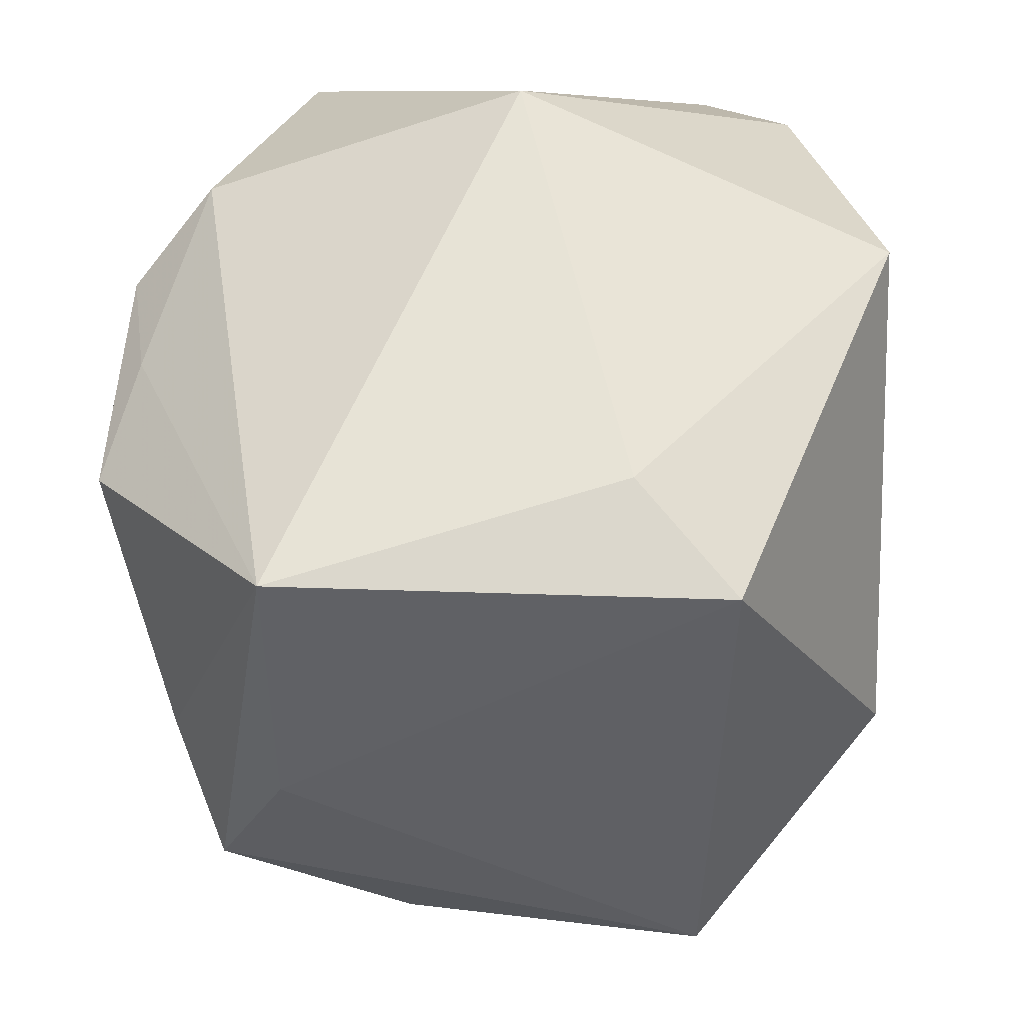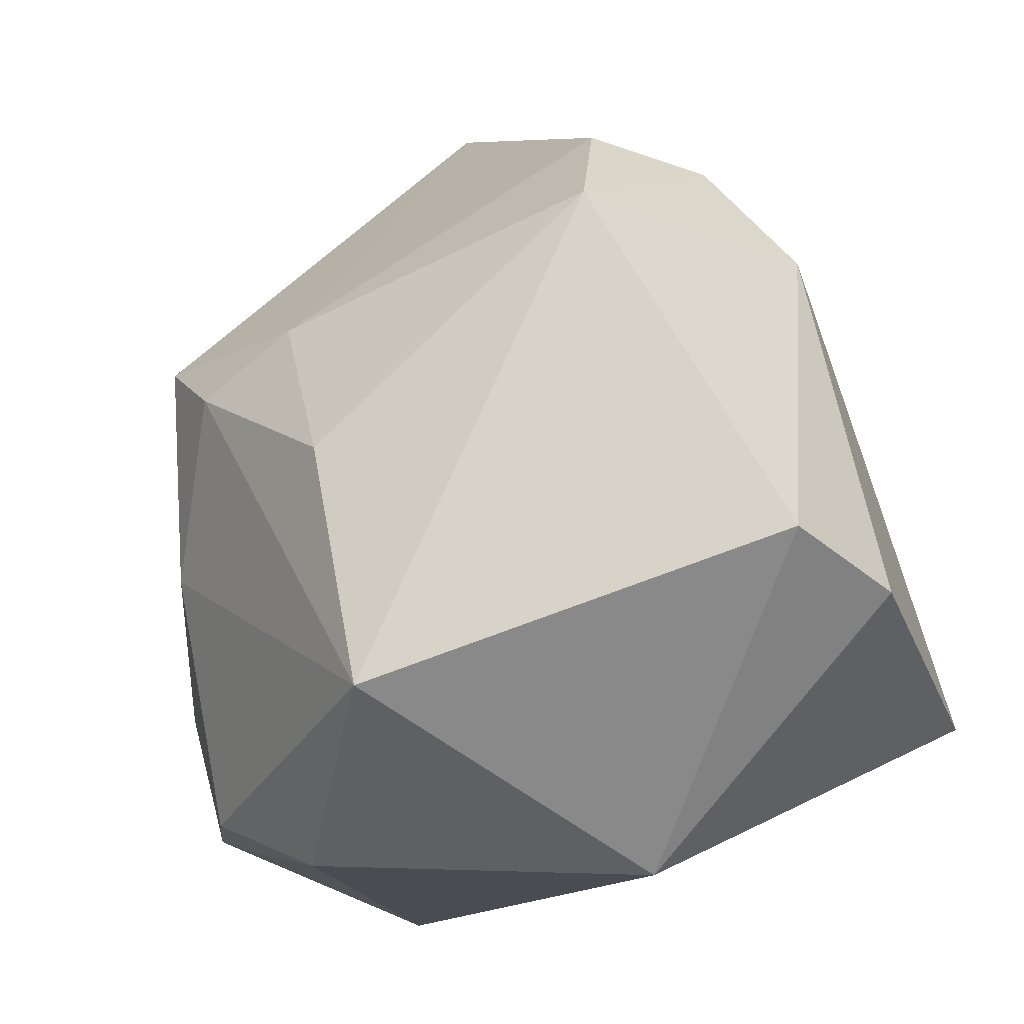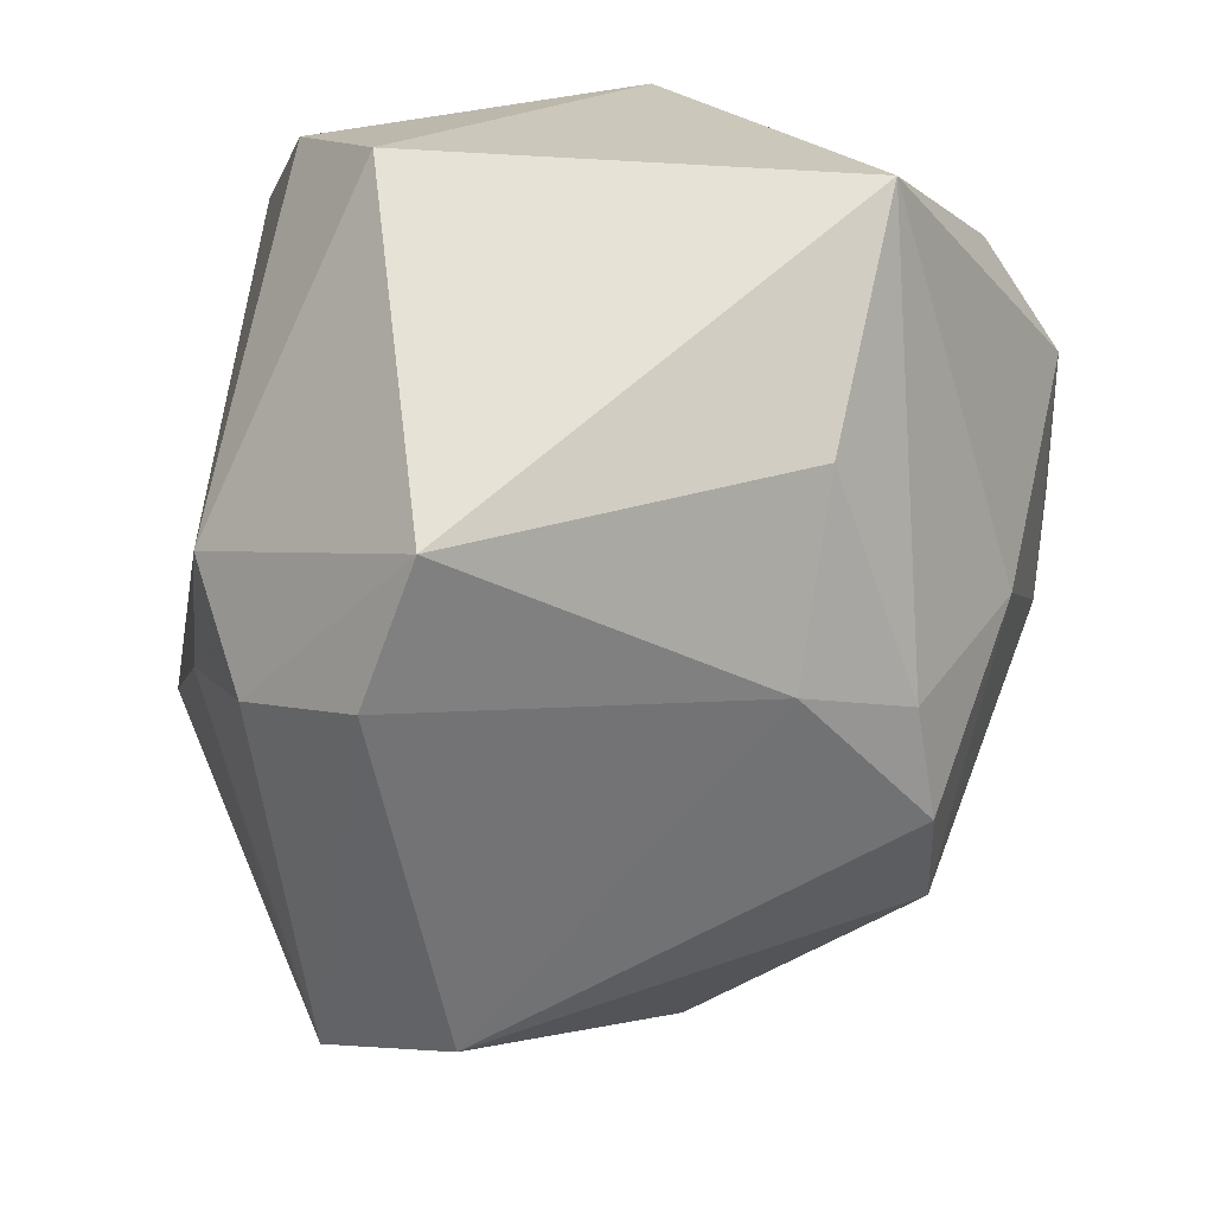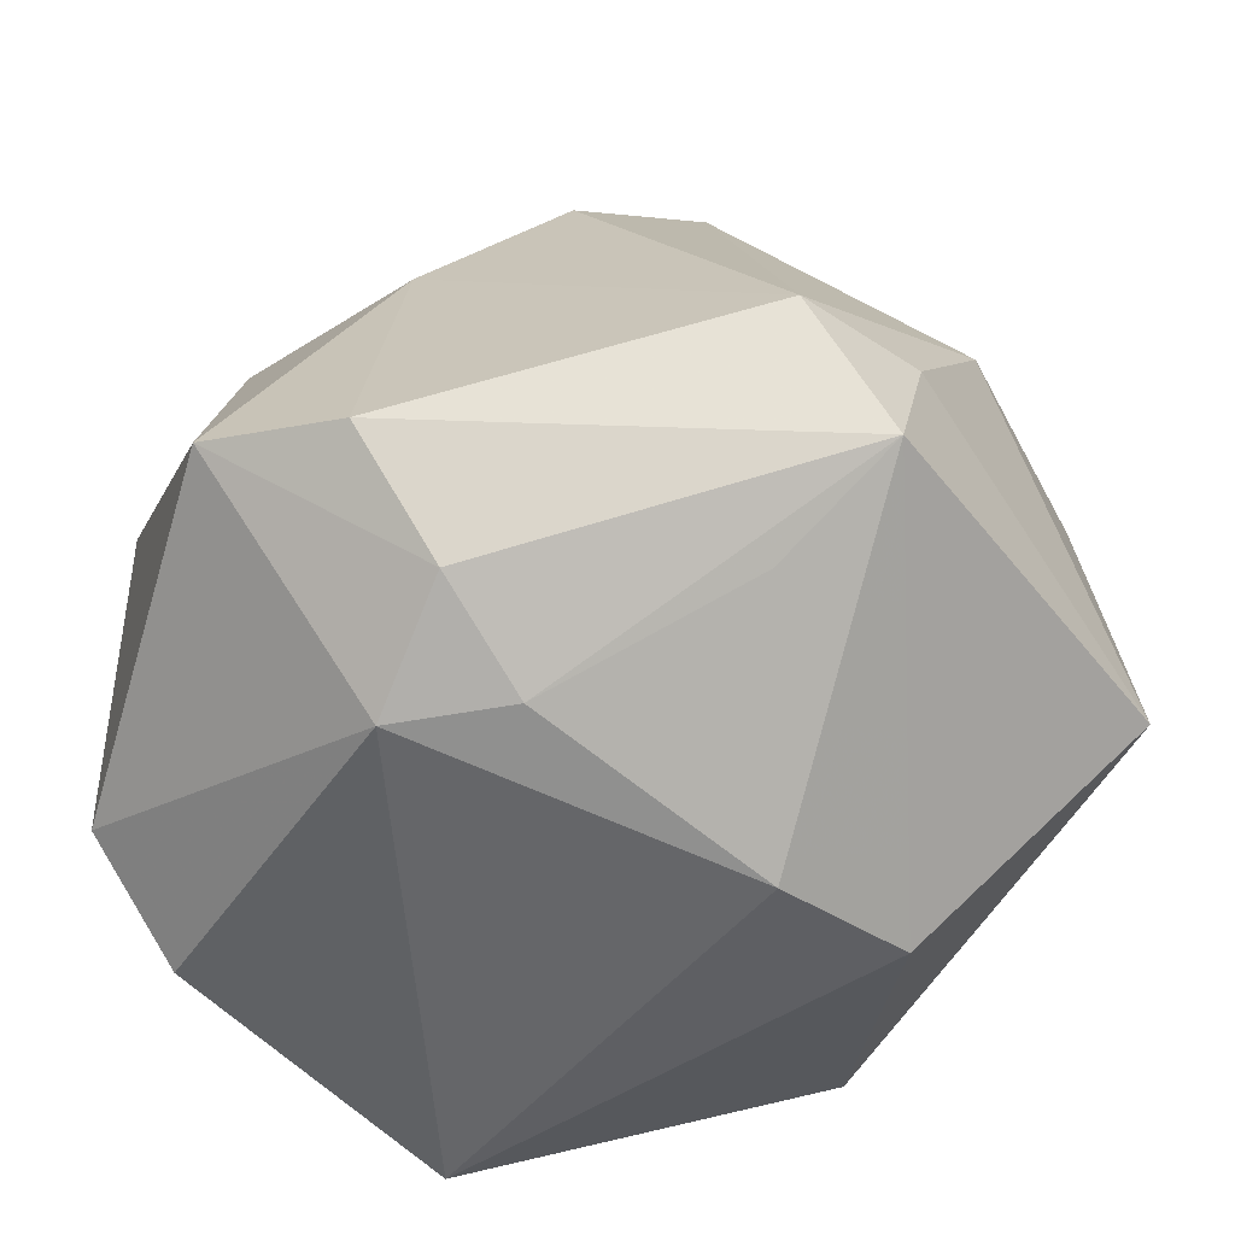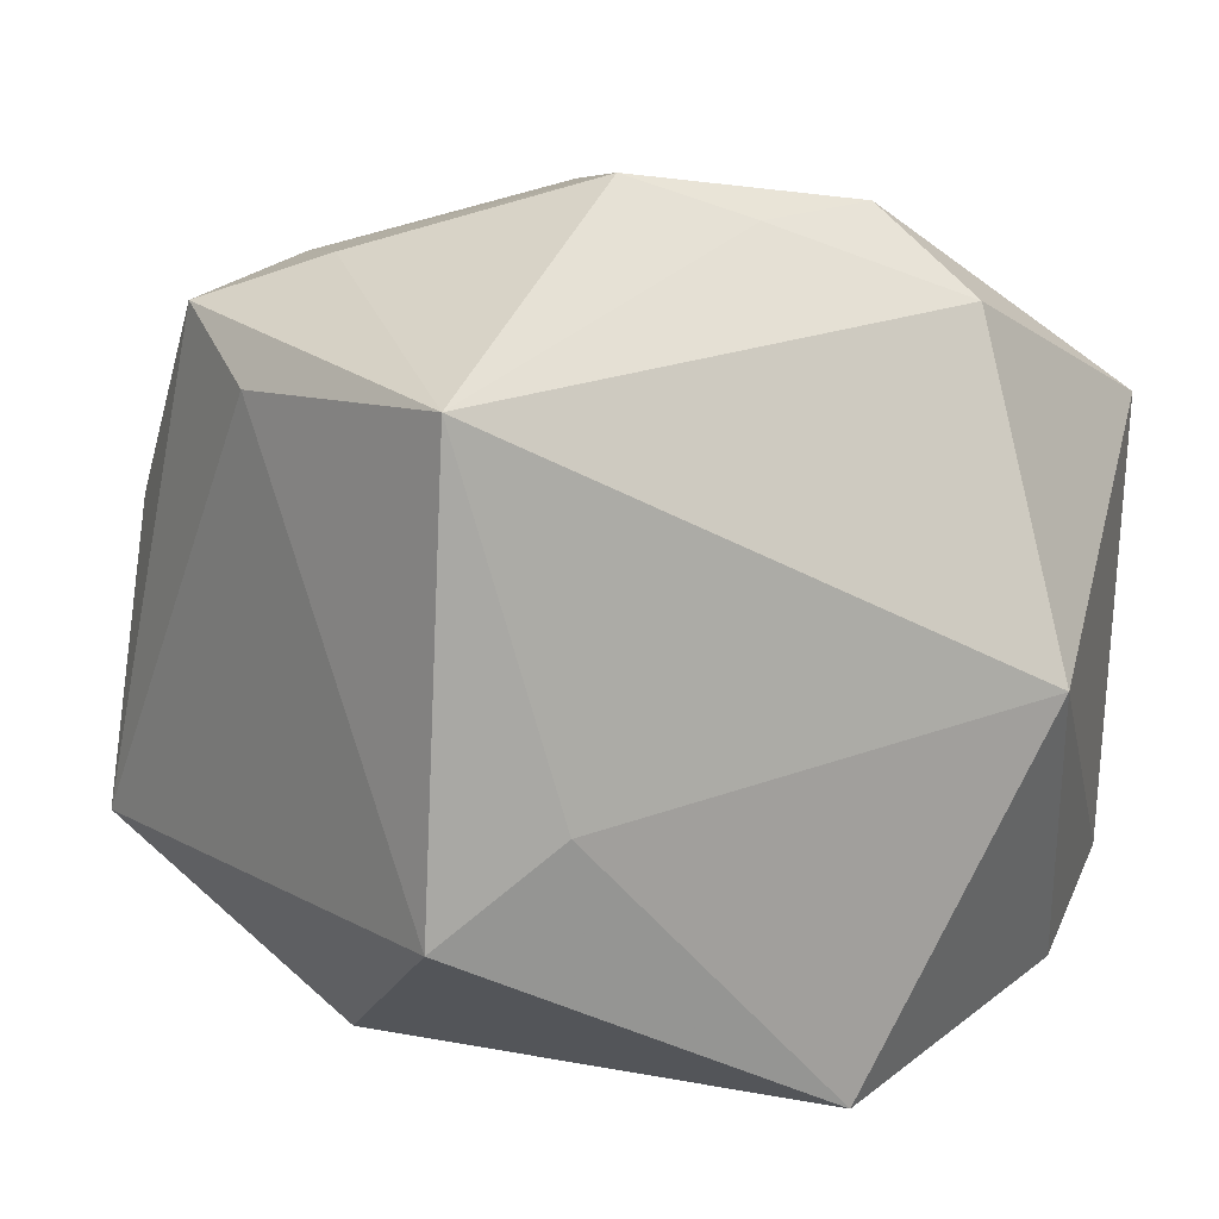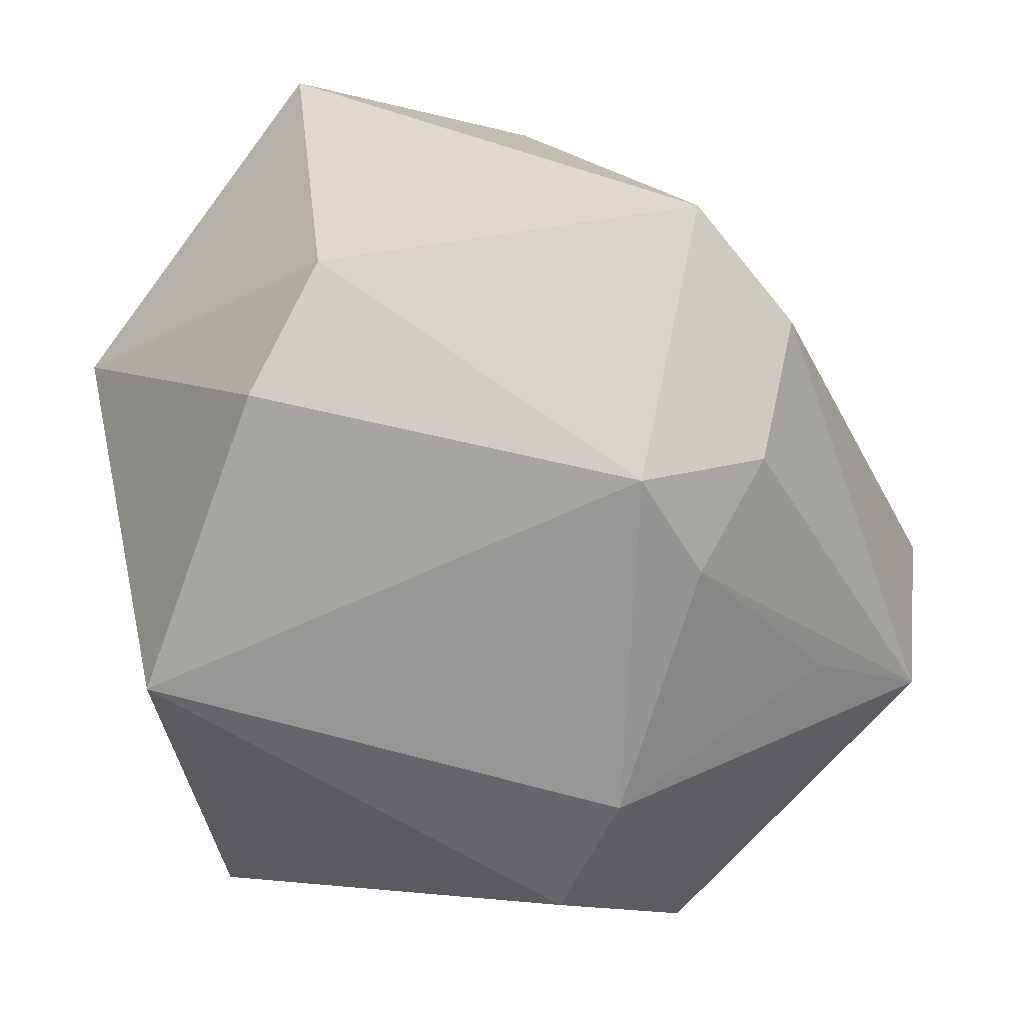
<metadata>
{"format":"obj","ext":"obj","renderer":"f3d","projection":"perspective","resolution":1024,"background":"white","views":[{"elev":-34.8,"azim":93.5,"up":"+Y"},{"elev":76.1,"azim":76.2,"up":"+Y"},{"elev":63.8,"azim":-80.0,"up":"+Y"},{"elev":-46.7,"azim":-107.6,"up":"+Z"},{"elev":6.5,"azim":63.0,"up":"+Z"},{"elev":-57.8,"azim":-179.3,"up":"+Z"}]}
</metadata>
<code>
v -0.01799 -0.0418 0.01315
v 0.03167 0.01904 0.0314
v 0.03546 -0.03475 0.0229
v 0.008627 -0.009533 0.04233
v -0.0453 -0.01423 -0.004142
v 0.01914 0.04501 0.02249
v -0.003253 -0.04228 0.03144
v 0.02632 -0.0003724 0.03836
v -0.008634 -0.02878 0.03588
v 0.03376 -0.02248 -0.01289
v -0.02374 -0.01237 0.03367
v -0.01926 0.02102 0.03153
v 0.02089 0.03493 -0.03148
v -0.02352 -0.04395 -0.01788
v -0.006328 0.0389 0.02109
v -0.03483 -0.02528 0.01426
v -0.0338 0.03339 -0.01455
v -0.01553 -0.01019 -0.0399
v 0.02439 0.01211 0.04027
v -0.009315 -0.02472 -0.0383
v -0.01757 0.02579 -0.03332
v -0.03751 -0.002512 -0.02528
v -0.02767 -0.001348 0.03558
v -0.02 -0.02538 0.03088
v 0.02269 -0.01258 0.04243
v 0.01415 0.04501 -0.02257
v 0.03241 0.005746 -0.0399
v 0.02835 -0.0335 -0.02281
v -0.02575 0.01185 0.03462
v -0.02288 0.02672 0.02106
v -0.02376 0.01476 -0.0332
v 0.008972 -0.04192 0.02388
v -0.03032 0.02408 -0.0265
v 0.04131 0.02224 -0.00244
v -0.04884 -0.01018 -0.01818
v -0.02399 0.04501 -0.01089
v -0.002437 0.01271 0.03879
v 0.006154 -0.03193 0.03572
v -0.05017 -0.00122 -0.004465
f 20 28 14
f 28 20 27
f 3 7 32
f 32 7 14
f 32 28 3
f 14 28 32
f 29 39 23
f 16 23 39
f 6 36 15
f 21 27 18
f 18 27 20
f 19 2 6
f 21 36 26
f 26 36 6
f 6 2 34
f 34 26 6
f 34 2 3
f 14 7 1
f 1 16 14
f 7 16 1
f 14 16 5
f 5 16 39
f 6 15 12
f 33 36 21
f 33 17 36
f 35 20 14
f 35 18 20
f 35 22 18
f 14 5 35
f 35 5 39
f 39 17 35
f 17 33 35
f 25 19 4
f 4 9 25
f 23 9 4
f 8 19 25
f 2 19 8
f 8 25 3
f 3 2 8
f 13 27 21
f 21 26 13
f 13 34 27
f 26 34 13
f 28 27 10
f 27 34 10
f 3 28 10
f 10 34 3
f 38 9 7
f 25 9 38
f 38 7 3
f 3 25 38
f 23 16 24
f 24 16 7
f 7 9 24
f 37 19 6
f 6 12 37
f 37 12 29
f 37 4 19
f 29 23 37
f 23 4 37
f 30 15 36
f 30 12 15
f 29 12 30
f 36 17 30
f 30 39 29
f 30 17 39
f 18 22 31
f 21 18 31
f 31 33 21
f 31 35 33
f 22 35 31
f 11 9 23
f 23 24 11
f 11 24 9

</code>
